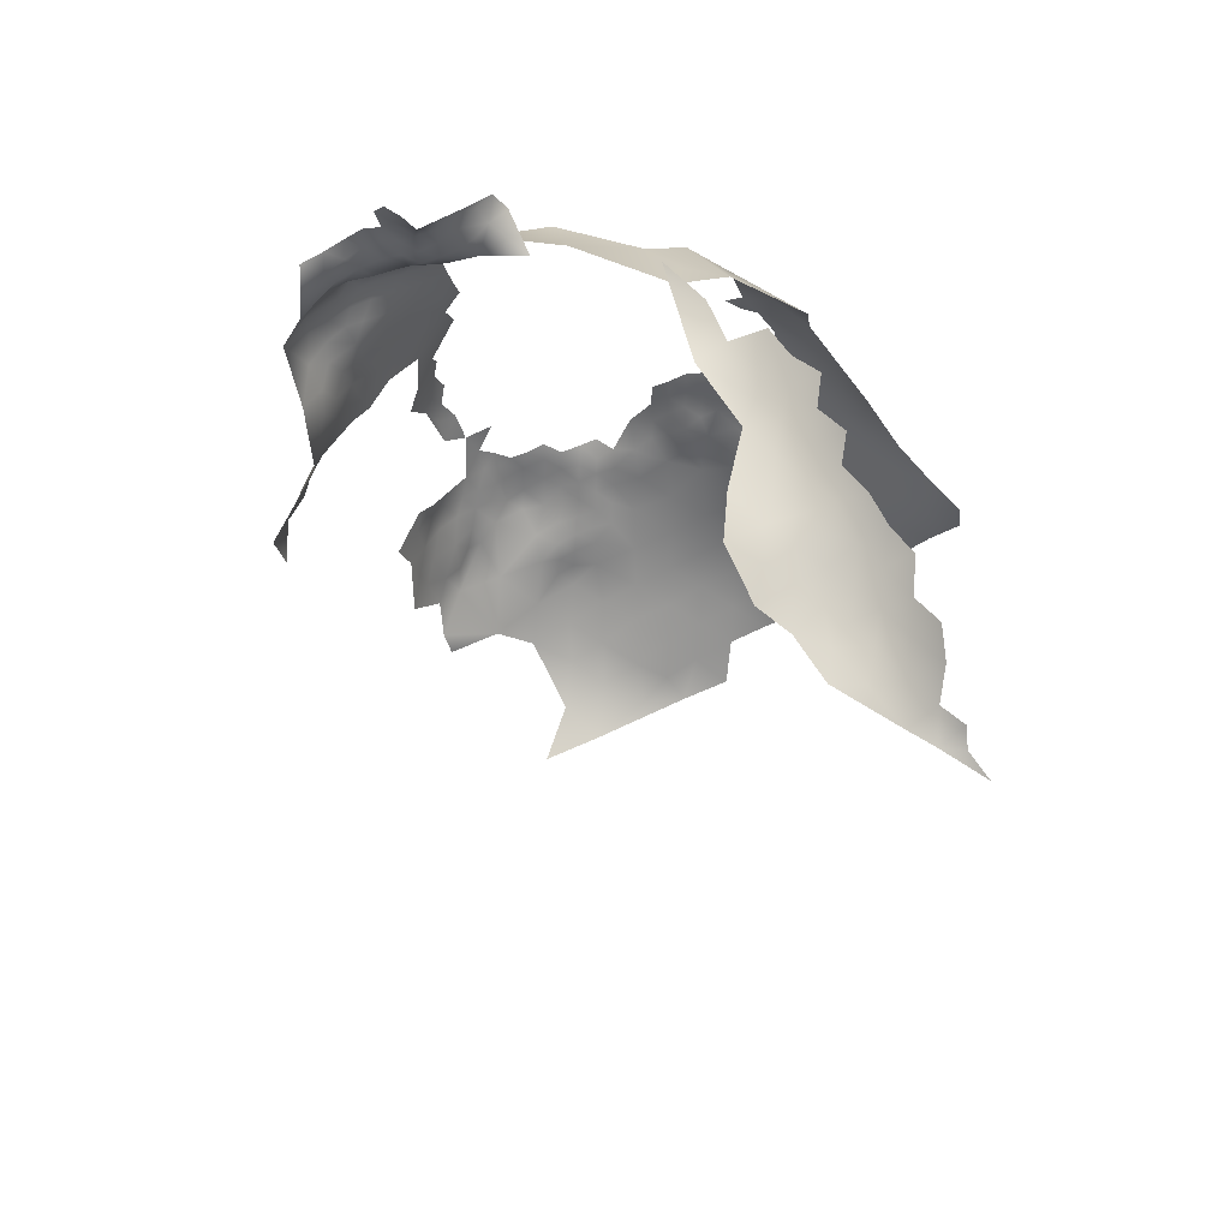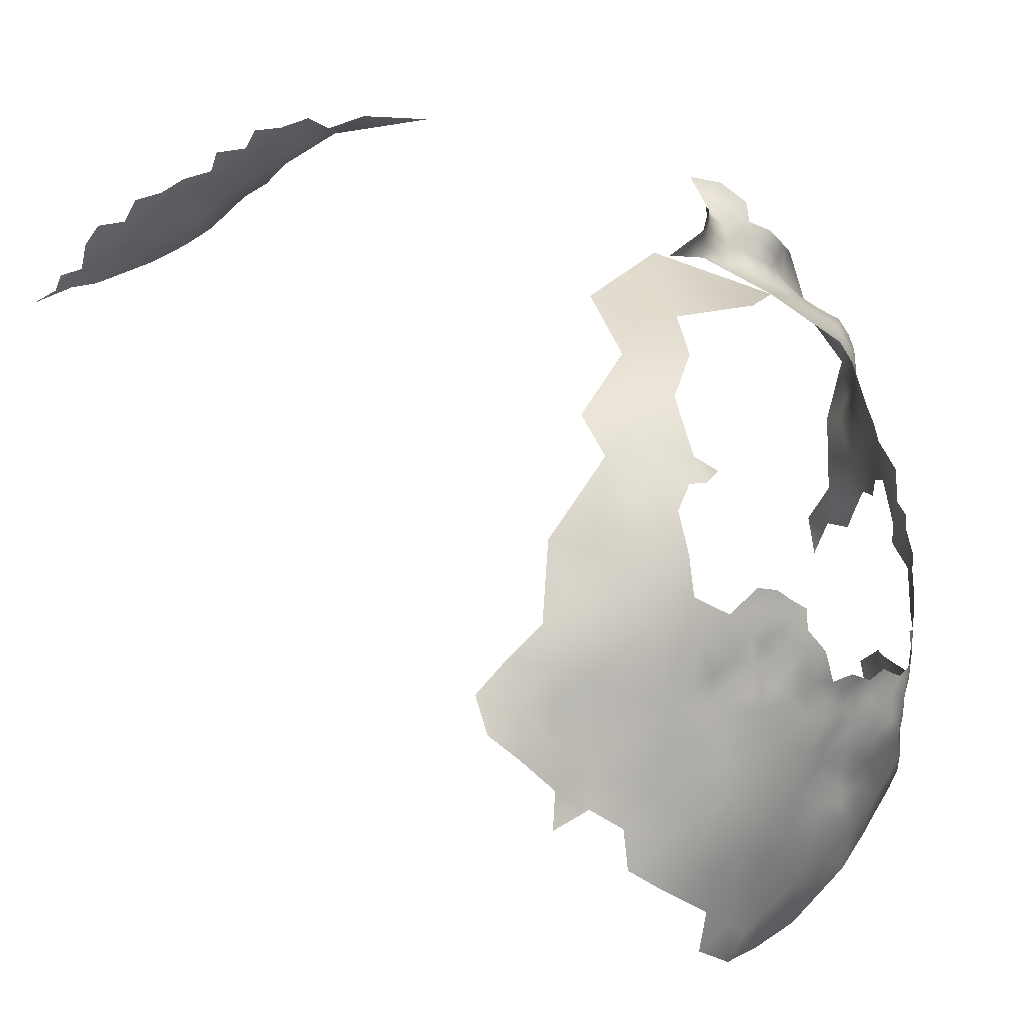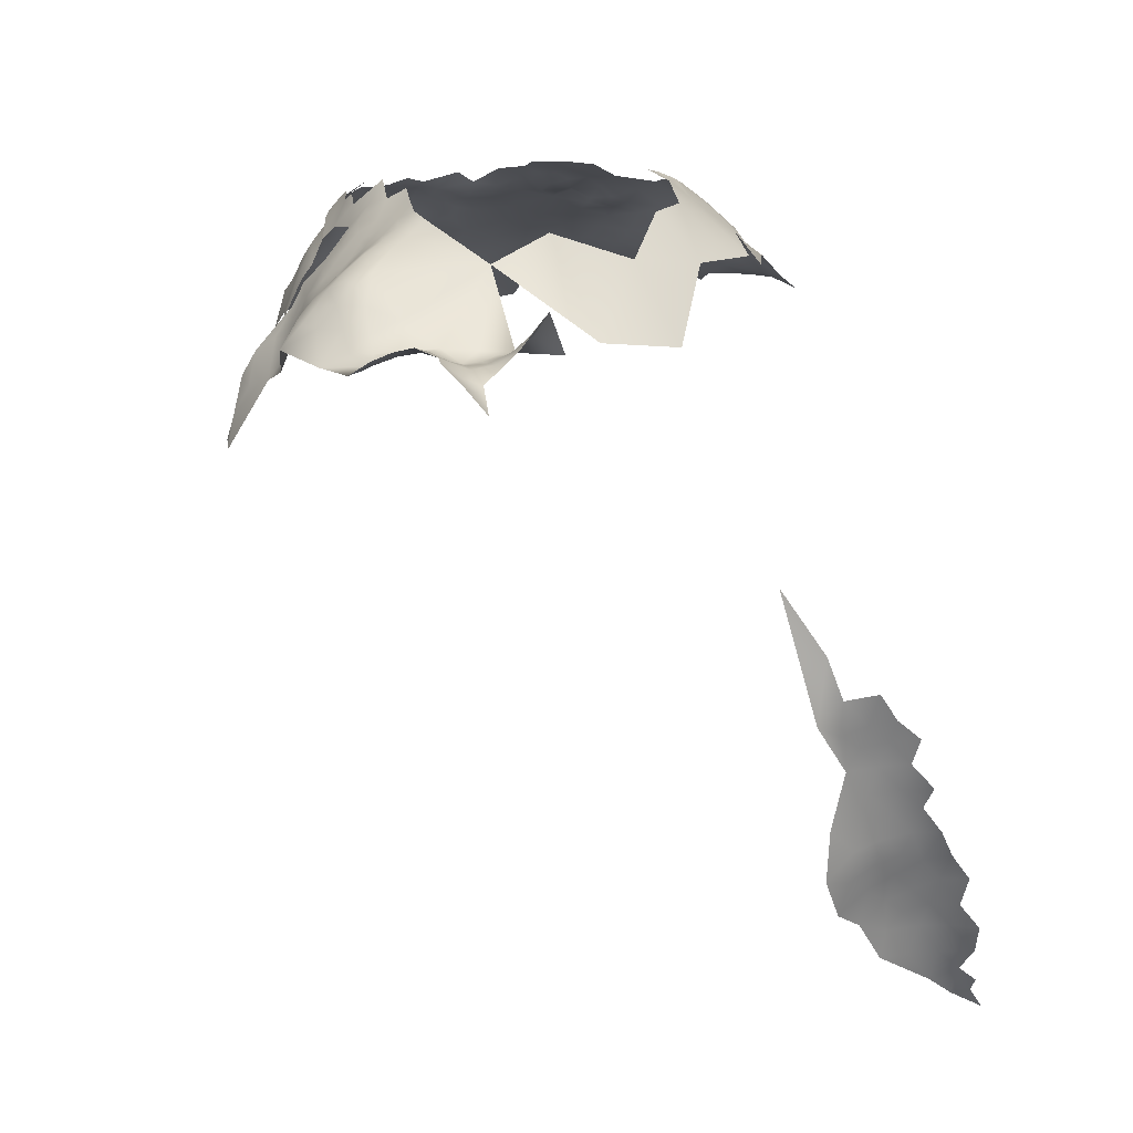
<metadata>
{"format":"obj","ext":"obj","renderer":"f3d","projection":"perspective","resolution":1024,"background":"white","views":[{"elev":37.0,"azim":-171.5,"up":"+Y"},{"elev":10.1,"azim":-36.8,"up":"+Y"},{"elev":-9.7,"azim":161.0,"up":"+Z"}]}
</metadata>
<code>
v -180 613.3 739.1
v -178 613.4 736.6
v -179.5 616.2 737.3
v -181.5 616.1 739.7
v -181.9 613.3 741.6
v -180.4 610.1 741.2
v -178.4 610.5 738.4
v -176.4 610.5 735.1
v -178.3 607.4 740
v -176.5 607.3 737.5
v -178.9 605 742.4
v -176.9 604.3 739.1
v -182.5 610.8 743.5
v -184 613.3 744.1
v -184.4 610.6 746.1
v -182.4 607.7 745.3
v -182.7 604.1 749.2
v -180.8 604.2 745.5
v -183.6 616 742.2
v -183.2 618.7 740.4
v -178.8 601.3 742.8
v -176 613.5 733.8
v -177.3 616.4 735.1
v -181 618.8 737.8
v -174.1 613.9 731.5
v -172.1 613.8 729.8
v -172.8 616.4 730.6
v -175 616.5 732.9
v -173.2 610.8 730.6
v -170.4 615.8 727.8
v -170.1 612.7 727.5
v -168.4 615.5 725
v -169.7 618.7 725.6
v -168.1 618.4 723.4
v -169.7 621.1 722.5
v -172 621.9 725.6
v -171.6 618.8 728.5
v -173.3 621.4 729.2
v -174 619.3 731.3
v -176.5 622.7 730.2
v -176.2 619.2 733.6
v -170.2 609.7 726.8
v -172.4 624.1 721.6
v -174 623.6 727.8
v -165.9 615.9 720.5
v -169.7 607.1 724.4
v -171.5 607.1 729
v -179.3 621.6 734
v -170.9 604.2 726.9
v -168.3 611 724.1
v -168.2 607 719.8
v -178.8 619 735.8
v -181.6 621.7 735.9
v -183.9 621.6 738.5
v -172.1 603.8 731.2
v -173.6 607.2 732.9
v -172.7 600.5 733.1
v -170.9 600.4 728.1
v -174.2 600.5 735.9
v -173.4 597.4 735.3
v -171.7 597.4 731.6
v -179.9 598.8 746.9
v -177.3 602.1 740.3
v -174.7 603.4 736.1
v -175.7 600.5 738.1
v -169.6 596.7 727.3
v -175.3 626.5 720.7
v -220.4 608.1 753.4
v -223.1 610.1 751.4
v -222.6 606.8 753.7
v -225.1 606.8 753
v -227.1 608.5 749.6
v -179.7 594.9 748.6
v -180.1 597.2 748.9
v -193.6 578.2 758.5
v -198.8 577.9 759.3
v -201.2 578.8 760
v -201.5 576.1 758.8
v -198.9 575.1 758.2
v -196.2 576.9 758.6
v -196.3 574.1 758.3
v -193.7 575.7 758.1
v -198.9 572.4 757.8
v -186.3 582.1 756.2
v -180.6 592 750.9
v -178.9 592 747.4
v -177.2 591.9 743.4
v -178.4 589 747.9
v -178.1 594.9 744.5
v -180.2 589 750.6
v -181.7 585.8 752.6
v -179.8 586.1 749.9
v -180.4 582.5 750.7
v -191.1 577 757.6
v -196.2 571.1 758
v -198.9 569.7 757.4
v -196.5 568.4 757.3
v -198.9 566.8 756.8
v -196.1 565.7 756.5
v -193.7 568.2 757.1
v -198.7 564.2 756
v -196.1 562.7 755.3
v -192.8 563.9 755.3
v -201.5 568.1 757.1
v -201.5 571 757.6
v -204 572.2 758.2
v -203.8 569.3 757.6
v -203.9 566.1 756.8
v -201.2 565.4 756.4
v -207.1 568.2 757.9
v -212 590.5 759.2
v -209.4 589 759.4
v -214.5 592.1 758.9
v -212 587.8 759.2
v -214.5 589.1 759
v -209.4 586.1 759.6
v -211.9 584.9 759.2
v -209.6 583.3 759.4
v -214.4 586.4 758.9
v -214.6 582.9 758.5
v -211.9 581.5 759.1
v -209.4 580.3 759.2
v -216.7 587.7 759
v -217.3 590.1 758.5
v -219.1 586.4 758.7
v -216.7 585.1 758.6
v -217.9 592.8 758.7
v -201.6 563 755.9
v -201.7 559.3 755.4
v -198.4 558.8 755.3
v -198.6 561.5 755.5
v -196.4 560.1 754.7
v -196.1 557.5 754.6
v -201.4 573.7 758.4
v -209.3 577.5 758.7
v -204.1 575.2 758.1
v -193.8 560 753.9
v -217.9 582.1 758.4
v -216.8 579.4 758.5
v -217.2 575.8 758.8
v -184.5 578.4 755.1
v -182.9 581.5 753.6
v -185.2 575 755.3
v -182.9 575 752.8
v -184.5 572.1 753.9
v -182.5 571.9 751.8
v -180.5 572.2 749
v -184.1 569.3 753.2
v -181.9 569.3 750.7
v -181.8 565.5 748.8
v -183.7 566.3 752.3
v -183.2 563.3 751.3
v -184.7 563 753.4
v -182.2 560.8 749.5
v -186 569.5 755
v -182.2 556.8 749.1
v -180.6 560.8 746.7
v -183.6 560.4 752
v -186.6 565.8 754.8
v -179.8 569.1 747.5
v -178.4 568.8 742.9
v -179.1 571.9 745.2
v -177.3 568.7 738.9
v -177.9 572.4 741.8
v -178 565 741.4
v -179.2 565.2 745.1
v -178.7 561.9 743.4
v -176.1 572.5 736.4
v -177.6 560.9 738.3
v -186.8 572.2 756
v -187.3 575 756.7
v -178.1 575.6 742
v -179.7 575.5 744.5
v -179.8 557.1 745.3
v -186.6 577.1 756.6
v -188.9 576.2 757.1
v -190.5 567.2 756.9
v -190.5 570.3 757.6
v -188.1 568.8 756.4
v -203.9 577.9 759
v -193.7 572.5 757.9
v -170 603.7 723.6
v -190.6 574.2 757.5
v -179.4 626.9 723.1
v -178.7 628.7 718.5
v -198.5 555.7 754.8
v -206.2 582.7 759.9
v -207 578.3 758.8
v -219.3 578.7 759.4
v -222.1 579.7 757.8
v -222.4 577.2 757.9
v -224.9 578.8 757.4
v -224.8 581.6 757.8
v -227.6 580.6 757.5
v -222.1 583.7 758.6
v -230.7 577.8 756.9
v -226.6 577.1 757.7
v -222.5 573.9 757.9
v -177.8 630.8 717.1
v -178.4 633.7 717.2
v -178.4 636.5 716.9
v -181.2 637.8 715.5
v -180.9 635 716.9
v -183.3 633.5 716.4
v -183.3 635.8 715.7
v -185.5 637.4 714.4
v -185.8 634.6 715.6
v -185.9 632.4 716.4
v -183.6 630.6 718.7
v -180.7 632.1 717.5
v -176 635.1 716.4
v -180.6 640.8 714
v -176 632.3 716.3
v -188.3 636 715.8
v -190.9 637.5 717.1
v -190.9 640.4 716.4
v -192.6 639.6 718.8
v -192.5 635.7 718.2
v -190.7 634.5 717.2
v -194 637.2 719.5
v -188.2 633.4 716.6
v -190.4 632.7 717.8
v -173.6 633.7 715.4
v -196 637.5 722.8
v -174.9 629.2 716
v -188.4 638.4 715
v -186.5 639.9 711.9
v -192.9 633.1 718.3
v -173.5 630.5 715
v -170.9 632.7 713.5
v -183.5 640.3 712.5
v -182.8 643.6 710.6
v -194.3 640.4 721.2
v -175.4 628 717.9
v -188.5 631.4 718.7
v -185.8 644.4 706.9
v -185.2 642.1 710.3
v -211.9 576.6 759
v -168.8 596.3 721.2
v -166.5 590.1 723.2
v -165.5 589.8 717.7
v -164.7 589.8 712.5
v -165.7 584.6 715
v -166.9 593 721
v -167.5 593.8 726
v -214.4 578.6 758.6
v -169.6 622.8 716.8
v -175.1 624.9 724.9
v -172.8 626 718.3
v -180.7 552.6 743.4
v -181.6 549.1 744
v -251.8 640.6 651.9
v -248.8 638.4 652
v -248.9 641.8 654.8
v -245.8 636.3 650.6
v -245.7 639.8 654.2
v -248.8 635.3 648.9
v -252.2 637.2 648.7
v -255.3 636.5 645.8
v -252.2 634 646.3
v -256.1 633.4 643
v -248.5 632.5 646.2
v -245.6 633.8 647.9
v -252.3 630.5 642.9
v -255.8 629.5 640.9
v -258.7 628.5 639.3
v -259.1 626 638.2
v -256.1 626.3 637.7
v -261.8 624.1 635.9
v -252.5 626.9 639.5
v -242.8 634.8 649.2
v -242.7 637.5 652.4
v -242.5 640 654.8
v -239.4 636.1 650.5
v -239.4 638.8 653.5
v -239.5 641.1 656.6
v -236.1 638 651.2
v -235.7 640.5 655
v -236.1 642.5 658.8
v -231.8 640.5 651
v -231.4 642.9 657.4
v -235.7 635.5 647.1
v -239.5 643.5 659.8
v -235.9 644.8 662
v -236.2 647.1 665.2
v -239.8 645.9 662.6
v -232.1 646.2 664.5
v -243.2 645.2 660.5
v -243 642.4 657.5
v -239.8 632.9 646.1
v -240 648.7 665.5
v -240 651.5 668.4
v -243.4 648.1 662.6
v -236.6 651.9 670.5
v -233.2 648.2 667.4
v -233.6 653.4 673.5
v -233.3 650.4 669.9
v -244 630 642
v -248.2 629.8 642.6
v -246.4 643.9 657.5
v -230 649.1 668.6
v -229.4 651.8 672.7
v -226.2 650.8 669.4
v -244 632.1 645.5
v -226.4 653.7 677.8
v -236.7 649.5 668.1
v -220.3 653.2 686.1
v -208 550.9 753.8
v -236.8 568.2 754.7
v -236.6 574.1 754.4
v -236.6 580.3 754.2
v -241.4 577 752.3
v -241.3 571 753
v -232 571 756.2
v -232.2 565 756
v -227.4 567.8 757.4
v -237.3 562.1 754.7
v -232.2 559.2 755.9
v -227.3 562 757.2
v -241.9 565.2 753.1
v -222.5 564.8 758.1
v -227.4 556.2 756.6
v -222.5 559 757.6
v -222.6 553.1 756.1
v -217.7 556 756.8
v -217.7 561.7 757.6
v -236.8 586.1 753.9
v -236.8 591.9 752.8
v -236.9 597.6 750.3
v -240.9 593.9 749.1
v -241.3 588.3 751.5
v -232.3 589.5 755.9
v -232.3 595.2 754.6
v -232.1 583.6 756.3
v -227.3 586.3 757.7
v -227.6 592.5 757.2
v -227.7 598 756.1
v -222.4 589.7 758.3
v -227.5 603.5 753.6
v -232.6 600.3 752.3
v -241.3 582.9 752.1
v -232.1 605.1 749.4
v -241.5 599.7 743.7
v -246 589.8 748.3
v -236.4 602.3 748
v -236.9 556.4 755.2
v -218 568.3 758.2
v -223 569.9 758.1
v -212.8 564.7 757.6
v -212.6 570.8 758.3
v -208 573.7 758.3
v -246.1 574.3 751
v -245.6 579.7 750.5
v -207.4 562.1 756.5
v -213 558.8 756.8
v -207.9 556.2 755.4
v -213 553 755.3
v -227.2 573.1 757.6
v -250.8 585.3 746.9
v -255.3 581.3 746.2
v -250.4 579.2 749
v -217.8 550.1 755.2
v -213.1 547.2 753.5
v -203 553.3 754.2
v -232.2 553.3 755.6
v -255.3 576.5 749
v -251.2 572.8 750.4
v -246.8 562.9 751.7
v -198.2 550 752.4
v -203.4 547.2 752.1
v -198.8 544.6 750.4
v -203.8 541.3 749.8
v -192.9 546.9 750.6
v -193.2 553.2 752.4
v -187.7 549.7 748.8
v -187.7 557.8 752.2
v -222.5 547.5 754.7
v -245.9 584.5 750
v -232.9 610.2 745
v -233 615.2 739.9
v -227.7 613.9 745.2
v -227.3 618.2 740
v -221.7 617.4 745.8
v -222.8 622.4 735.9
v -216.3 622.4 742.6
v -217.2 625.9 731.1
v -211.5 626.7 734.2
v -217.3 629 722
v -204 634.4 720.1
v -199.4 633.7 718.3
v -198.4 538.6 746.3
v -203.8 535.2 744.1
v -209.9 538.3 750
v -196.7 534.1 739.1
v -208.8 544 751.6
v -246.2 568.1 751.4
v -199.2 627.7 736.4
v -190.9 628.5 731.1
v -215.9 538.1 751.7
v -227.4 550.4 755.4
v -217.4 544.4 753.6
v -213.1 541.7 752.1
v -222.2 541.3 752.8
f 143 175 171
f 94 183 176
f 127 124 113
f 192 191 190
f 78 180 136
f 175 176 171
f 228 222 219
f 114 115 119
f 75 80 82
f 204 207 208
f 133 130 186
f 115 111 113
f 115 114 111
f 118 121 122
f 128 131 101
f 118 116 117
f 221 208 207
f 207 204 205
f 80 81 82
f 214 221 207
f 129 131 128
f 121 118 117
f 203 200 201
f 129 130 131
f 181 81 95
f 134 79 78
f 132 130 133
f 123 119 115
f 107 104 105
f 213 223 211
f 206 214 207
f 137 102 132
f 124 115 113
f 124 123 115
f 210 199 200
f 181 82 81
f 226 214 206
f 218 228 219
f 213 200 199
f 213 211 200
f 206 207 205
f 196 197 194
f 122 135 188
f 126 123 125
f 126 119 123
f 112 111 114
f 105 96 83
f 117 114 119
f 103 102 137
f 98 104 109
f 211 201 200
f 132 102 131
f 132 131 130
f 65 59 64
f 104 96 105
f 116 112 114
f 116 114 117
f 205 204 203
f 205 203 202
f 120 121 117
f 235 208 221
f 194 197 192
f 108 109 104
f 109 128 101
f 109 101 98
f 120 117 119
f 99 98 101
f 215 218 219
f 170 143 171
f 39 38 40
f 210 200 203
f 139 140 246
f 98 96 104
f 102 101 131
f 69 70 68
f 178 177 179
f 209 204 208
f 222 221 219
f 222 235 221
f 187 118 122
f 126 138 120
f 126 120 119
f 82 94 75
f 82 183 94
f 52 24 3
f 52 3 23
f 107 105 106
f 225 213 199
f 134 106 105
f 108 104 107
f 134 78 136
f 134 136 106
f 134 83 79
f 134 105 83
f 193 194 192
f 193 192 190
f 14 5 19
f 202 203 201
f 19 4 20
f 204 209 210
f 204 210 203
f 220 217 233
f 152 153 158
f 187 122 188
f 181 183 82
f 219 221 214
f 219 214 215
f 100 97 99
f 226 215 214
f 95 96 97
f 95 83 96
f 229 213 225
f 229 223 213
f 7 2 1
f 13 6 5
f 13 5 14
f 216 215 226
f 52 53 24
f 53 52 48
f 16 13 15
f 1 2 3
f 1 3 4
f 15 13 14
f 5 4 19
f 5 1 4
f 39 41 28
f 39 28 27
f 1 5 6
f 1 6 7
f 25 26 27
f 24 4 3
f 22 28 23
f 145 170 155
f 145 155 148
f 2 23 3
f 2 22 23
f 97 96 98
f 97 98 99
f 78 79 76
f 78 76 77
f 25 28 22
f 25 27 28
f 8 22 2
f 8 2 7
f 29 26 25
f 79 81 80
f 79 80 76
f 93 92 91
f 83 81 79
f 83 95 81
f 110 108 107
f 30 26 31
f 306 297 294
f 24 20 4
f 141 175 143
f 99 101 102
f 99 102 103
f 144 145 146
f 33 37 30
f 33 30 32
f 189 140 139
f 12 10 9
f 151 153 152
f 151 159 153
f 146 145 148
f 146 148 149
f 229 230 223
f 23 28 41
f 180 78 77
f 34 33 32
f 52 41 48
f 52 23 41
f 24 53 54
f 24 54 20
f 224 220 233
f 143 170 145
f 143 145 144
f 147 149 160
f 147 146 149
f 7 9 10
f 231 237 227
f 55 47 56
f 90 91 92
f 275 273 272
f 227 226 206
f 9 7 6
f 159 155 179
f 40 41 39
f 92 88 90
f 272 273 256
f 254 253 256
f 71 70 69
f 60 57 59
f 62 74 73
f 178 100 177
f 292 306 294
f 141 143 144
f 276 273 275
f 171 176 183
f 37 39 27
f 37 38 39
f 154 152 158
f 263 271 255
f 274 275 272
f 231 232 237
f 151 149 148
f 87 89 86
f 89 73 86
f 268 266 267
f 29 56 47
f 61 57 60
f 150 160 149
f 71 69 72
f 8 7 10
f 295 285 287
f 62 73 89
f 217 215 216
f 44 40 38
f 12 65 64
f 12 63 65
f 50 42 46
f 291 306 292
f 271 272 255
f 271 274 272
f 195 193 190
f 263 257 262
f 263 255 257
f 276 289 273
f 276 283 289
f 291 285 306
f 103 100 99
f 236 237 232
f 173 164 172
f 173 162 164
f 150 149 151
f 150 151 152
f 165 166 167
f 283 286 288
f 283 288 289
f 220 218 215
f 220 215 217
f 148 155 159
f 148 159 151
f 185 199 210
f 32 30 31
f 49 182 46
f 264 261 265
f 162 147 160
f 30 37 27
f 30 27 26
f 178 183 181
f 286 293 288
f 11 12 9
f 163 161 165
f 170 179 155
f 278 276 275
f 43 36 35
f 161 164 162
f 249 234 67
f 249 67 43
f 11 21 63
f 11 63 12
f 33 34 35
f 33 35 36
f 85 86 73
f 260 257 258
f 260 262 257
f 40 48 41
f 50 31 42
f 161 166 165
f 17 18 16
f 184 248 67
f 306 295 297
f 306 285 295
f 351 106 136
f 287 285 284
f 36 44 38
f 36 37 33
f 36 38 37
f 252 253 254
f 43 67 248
f 66 58 61
f 270 264 265
f 108 128 109
f 129 186 130
f 277 275 274
f 91 142 93
f 137 132 133
f 10 12 64
f 231 227 206
f 291 293 286
f 257 255 253
f 259 260 258
f 51 46 182
f 189 190 191
f 60 59 65
f 297 295 301
f 220 228 218
f 284 283 279
f 284 286 283
f 100 95 97
f 124 125 123
f 231 202 212
f 234 225 199
f 234 199 185
f 197 191 192
f 122 238 135
f 58 57 61
f 58 55 57
f 268 270 265
f 268 265 266
f 103 177 100
f 279 283 276
f 279 276 278
f 29 31 26
f 187 116 118
f 156 157 154
f 156 174 157
f 304 271 263
f 304 290 271
f 235 209 208
f 255 272 256
f 255 256 253
f 139 120 138
f 300 289 288
f 67 234 185
f 67 185 184
f 90 86 85
f 90 88 86
f 235 222 228
f 278 275 277
f 286 284 285
f 286 285 291
f 160 150 166
f 125 138 126
f 125 195 138
f 49 55 58
f 49 47 55
f 100 178 181
f 100 181 95
f 141 142 84
f 189 139 138
f 50 32 31
f 163 164 161
f 140 238 246
f 351 135 238
f 206 205 202
f 206 202 231
f 185 210 209
f 110 107 106
f 45 34 32
f 18 21 11
f 351 110 106
f 136 180 188
f 156 154 158
f 22 29 25
f 157 167 166
f 169 165 167
f 42 31 29
f 42 29 47
f 57 64 59
f 159 179 177
f 260 259 261
f 260 261 264
f 302 301 303
f 287 301 295
f 248 44 36
f 248 36 43
f 281 279 278
f 274 282 277
f 87 86 88
f 270 299 264
f 147 144 146
f 289 256 273
f 241 244 240
f 377 324 400
f 167 157 174
f 325 355 326
f 347 348 321
f 178 179 170
f 358 348 198
f 358 316 348
f 297 296 294
f 238 121 246
f 238 122 121
f 335 338 336
f 324 377 362
f 21 65 63
f 310 313 309
f 170 171 183
f 170 183 178
f 332 335 336
f 198 191 197
f 198 197 358
f 173 147 162
f 16 6 13
f 393 402 399
f 280 278 277
f 327 331 341
f 325 326 323
f 140 189 191
f 364 356 308
f 11 16 18
f 316 321 348
f 322 323 319
f 323 321 319
f 51 50 46
f 304 263 262
f 350 347 349
f 318 322 319
f 161 162 160
f 161 160 166
f 300 256 289
f 300 254 256
f 258 257 253
f 258 253 252
f 326 321 323
f 314 309 315
f 315 318 319
f 355 356 354
f 290 274 271
f 290 282 274
f 317 318 315
f 168 164 163
f 243 242 241
f 353 352 312
f 319 321 316
f 310 309 314
f 216 233 217
f 314 316 358
f 315 316 314
f 315 319 316
f 334 335 332
f 8 29 22
f 8 56 29
f 317 346 318
f 247 249 43
f 351 136 188
f 351 188 135
f 402 395 363
f 402 363 401
f 357 308 356
f 309 313 320
f 333 336 337
f 333 332 336
f 180 187 188
f 338 125 124
f 368 320 396
f 328 331 327
f 232 231 212
f 326 349 347
f 326 347 321
f 331 378 341
f 363 362 401
f 363 357 362
f 318 346 365
f 318 365 322
f 371 370 372
f 247 43 35
f 327 341 311
f 371 369 370
f 46 42 47
f 46 47 49
f 190 138 195
f 190 189 138
f 350 351 238
f 355 349 326
f 355 354 349
f 262 260 264
f 360 366 361
f 358 197 196
f 262 264 299
f 344 378 331
f 327 334 332
f 302 296 297
f 302 297 301
f 154 150 152
f 312 313 310
f 400 324 322
f 400 322 365
f 328 327 332
f 328 332 333
f 310 311 312
f 377 401 362
f 244 239 245
f 244 245 240
f 341 312 311
f 311 334 327
f 355 325 357
f 355 357 356
f 313 312 352
f 334 196 194
f 324 323 322
f 324 325 323
f 396 320 313
f 353 341 378
f 353 312 341
f 317 309 320
f 317 315 309
f 361 366 367
f 396 313 352
f 55 64 57
f 227 216 226
f 157 150 154
f 157 166 150
f 56 64 55
f 11 9 6
f 11 6 16
f 268 267 269
f 373 374 369
f 373 369 371
f 330 328 329
f 359 360 361
f 249 225 234
f 325 324 362
f 325 362 357
f 144 142 141
f 395 372 370
f 298 290 304
f 376 156 158
f 239 66 245
f 330 344 331
f 330 331 328
f 182 49 58
f 21 62 89
f 403 401 377
f 350 110 351
f 370 369 364
f 344 359 378
f 168 172 164
f 50 45 32
f 335 334 194
f 335 194 193
f 340 333 337
f 340 337 339
f 236 227 237
f 280 281 278
f 338 195 125
f 56 8 10
f 56 10 64
f 304 299 298
f 304 262 299
f 345 329 340
f 345 340 342
f 338 124 127
f 354 108 110
f 375 374 373
f 390 228 220
f 390 220 224
f 370 364 308
f 329 333 340
f 329 328 333
f 18 62 21
f 248 40 44
f 335 195 338
f 335 193 195
f 399 402 401
f 369 186 364
f 354 128 108
f 363 308 357
f 399 401 403
f 349 354 110
f 349 110 350
f 339 71 72
f 396 352 367
f 281 284 279
f 354 129 128
f 375 376 374
f 364 186 129
f 361 352 353
f 361 367 352
f 391 371 372
f 93 88 92
f 342 340 339
f 350 238 140
f 280 277 282
f 45 35 34
f 380 379 381
f 374 186 369
f 374 133 186
f 393 395 402
f 184 185 209
f 361 353 378
f 361 378 359
f 156 250 174
f 169 163 165
f 17 62 18
f 311 196 334
f 281 287 284
f 61 245 66
f 376 158 153
f 356 364 129
f 356 129 354
f 239 244 241
f 314 358 196
f 382 380 381
f 342 339 72
f 347 198 348
f 169 167 174
f 343 329 345
f 343 330 329
f 239 58 66
f 239 182 58
f 395 308 363
f 395 370 308
f 382 381 383
f 305 302 303
f 247 35 45
f 379 342 72
f 379 72 381
f 393 372 395
f 394 391 392
f 310 314 196
f 310 196 311
f 287 303 301
f 374 137 133
f 374 376 137
f 173 144 147
f 347 350 140
f 392 391 372
f 51 45 50
f 392 372 393
f 375 251 250
f 298 299 270
f 381 72 69
f 247 225 249
f 247 229 225
f 375 156 376
f 375 250 156
f 345 342 379
f 384 382 383
f 384 383 385
f 376 103 137
f 376 153 159
f 247 230 229
f 184 40 248
f 239 51 182
f 383 381 69
f 391 373 371
f 239 241 242
f 343 344 330
f 387 386 384
f 387 384 385
f 384 380 382
f 398 54 53
f 343 345 379
f 398 235 228
f 392 393 399
f 398 53 48
f 387 388 386
f 398 209 235
f 398 184 209
f 388 384 386
f 398 40 184
f 398 48 40
f 307 305 303
f 398 389 397
f 387 397 389
f 387 389 388
f 246 120 139
f 246 121 120
f 103 159 177
f 103 376 159
f 198 140 191
f 198 347 140

</code>
